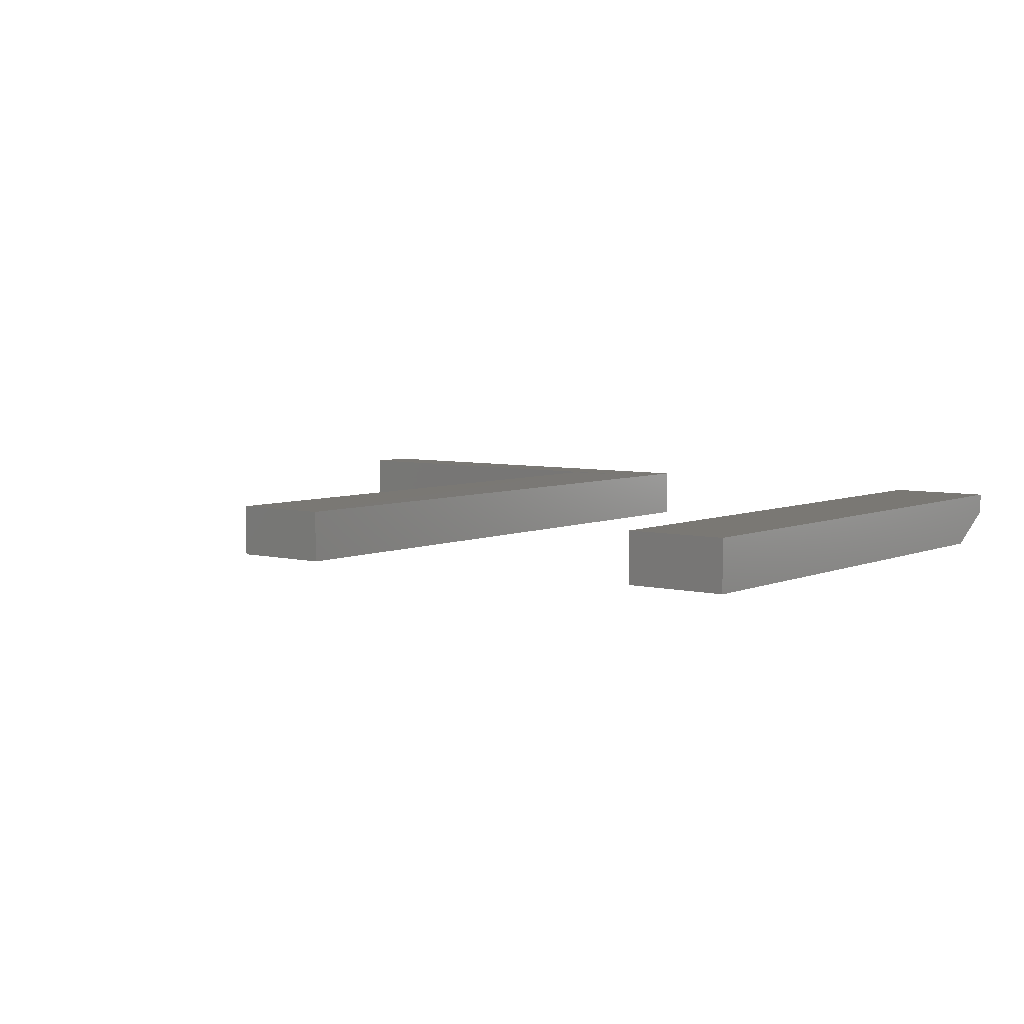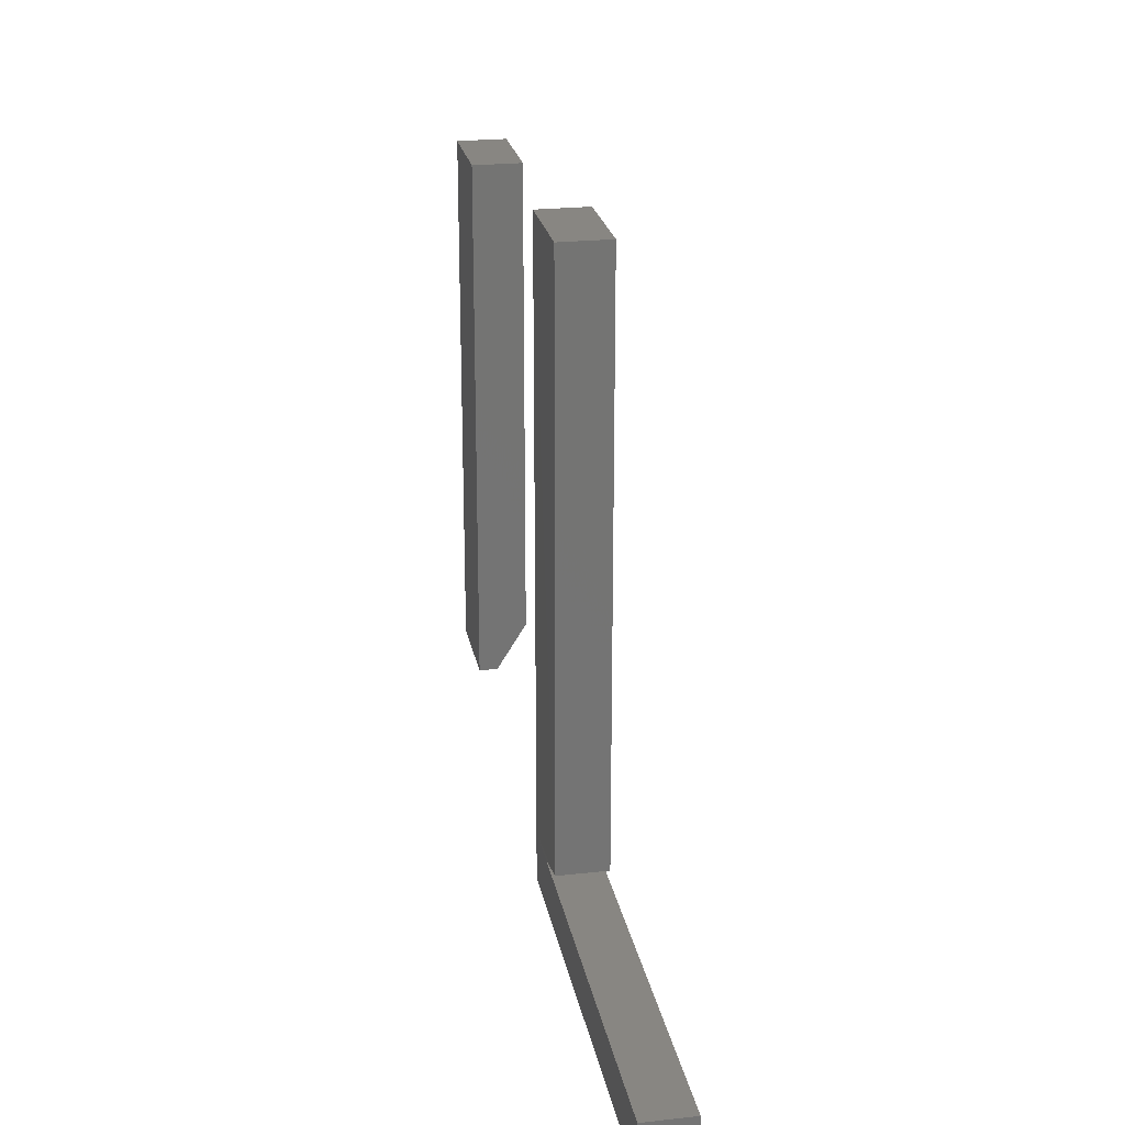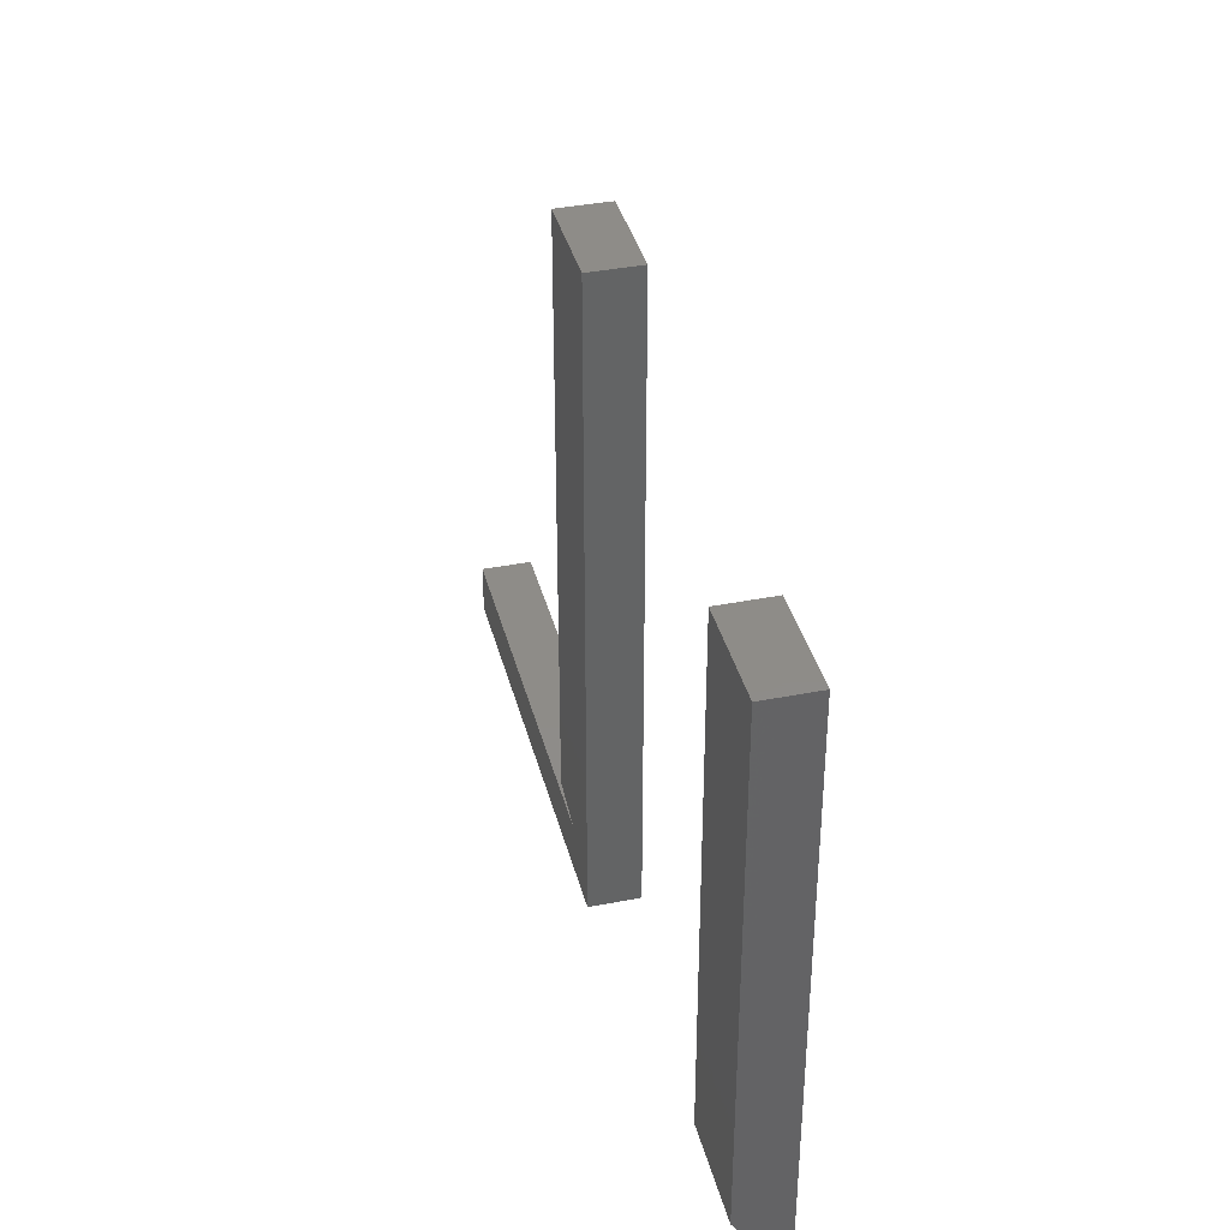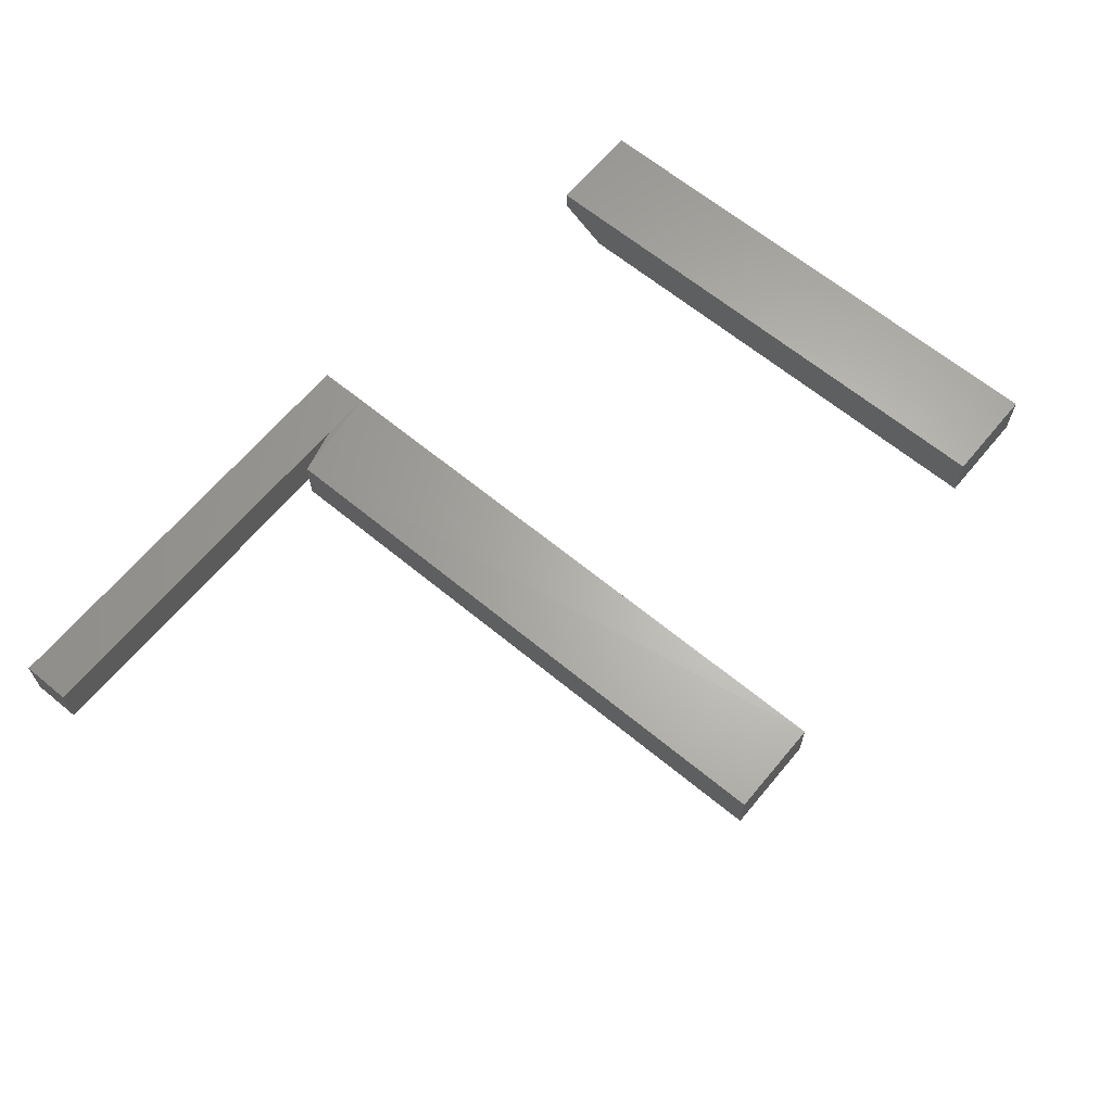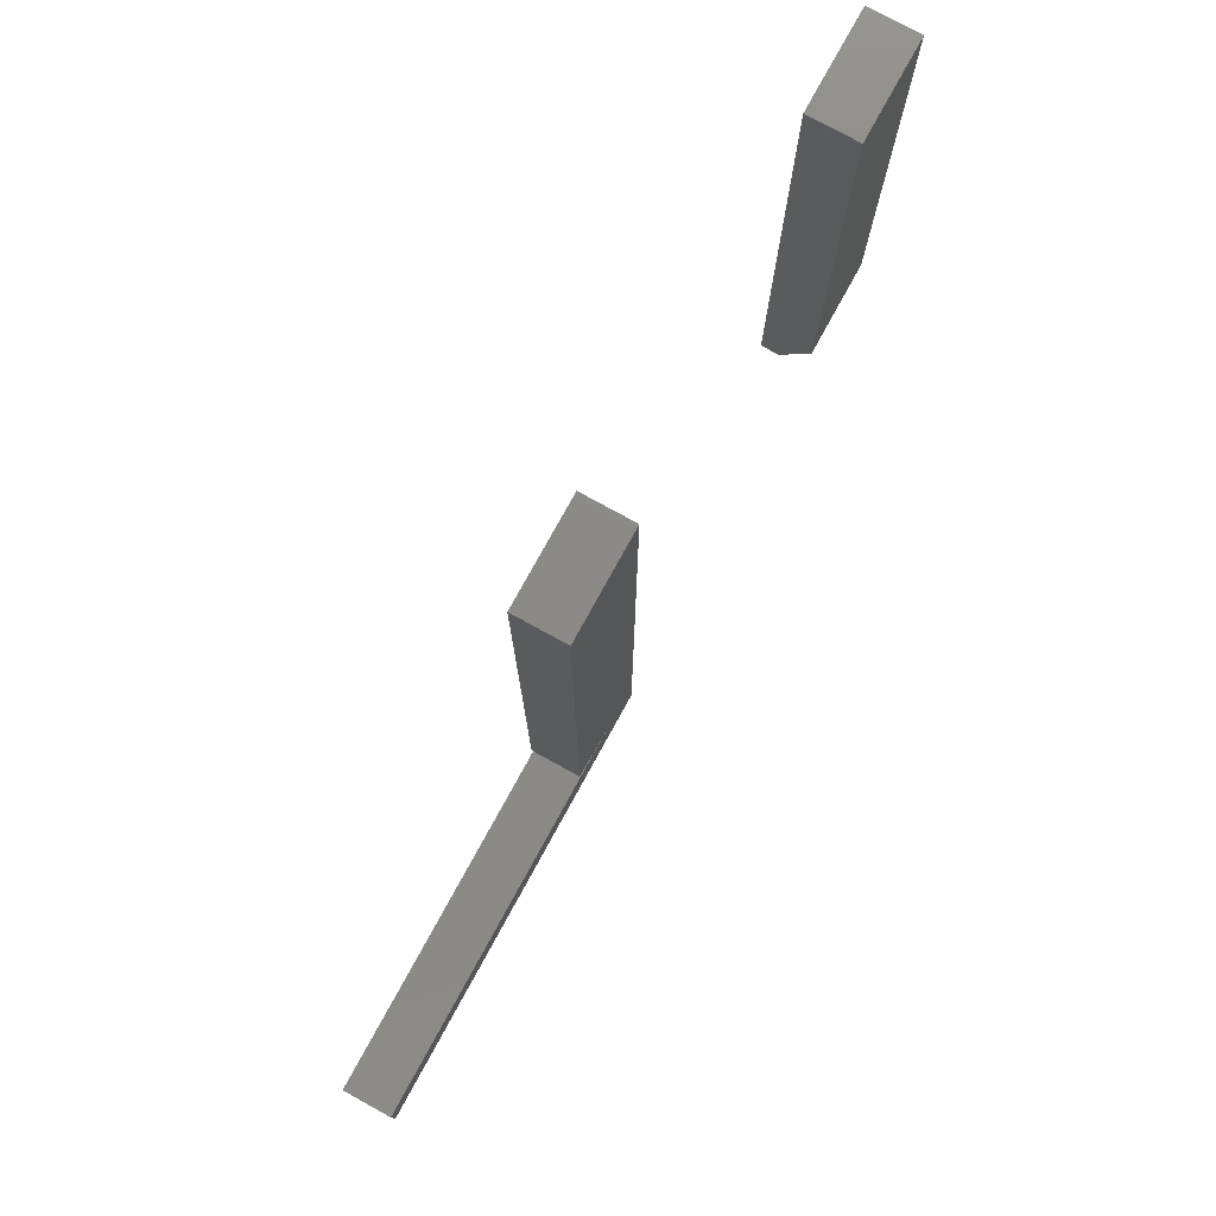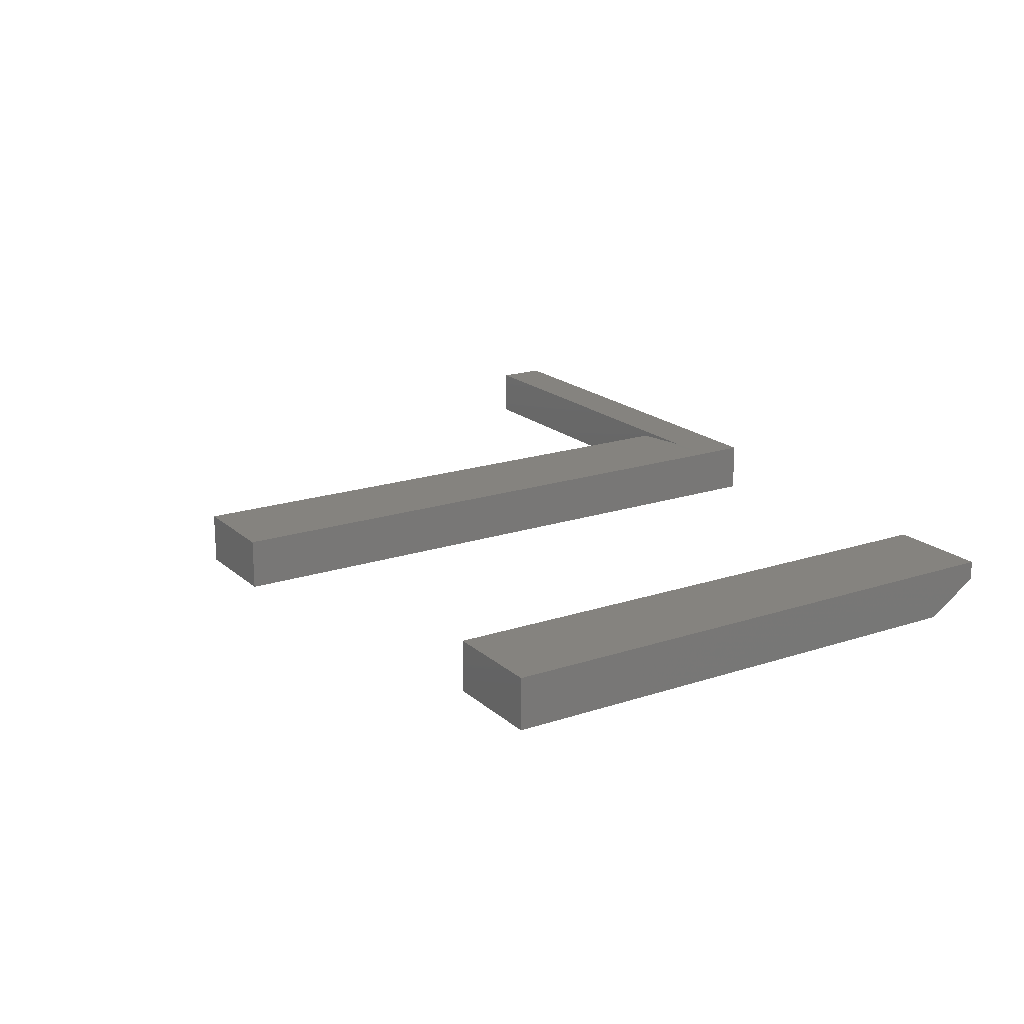
<metadata>
{"format":"stl","ext":"stl","renderer":"f3d","projection":"perspective","resolution":1024,"background":"white","views":[{"elev":5.6,"azim":-142.2,"up":"+Z"},{"elev":23.7,"azim":79.5,"up":"+Y"},{"elev":37.8,"azim":-104.1,"up":"+Y"},{"elev":64.5,"azim":129.7,"up":"+Z"},{"elev":77.4,"azim":118.8,"up":"+Y"},{"elev":18.8,"azim":-122.3,"up":"+Z"}]}
</metadata>
<code>
# stl→obj: 25 verts, 42 faces
v -0.375 -0.75 0.007812
v -0.25 -0.75 0.007812
v -0.375 -0.75 0.03191
v -0.25 -0.75 0.03191
v -0.375 -0.0625 0.03191
v -0.375 -0.0625 -0.03125
v -0.375 -0.6875 -0.03125
v -0.25 -0.0625 -0.03125
v -0.25 -0.0625 0.03191
v -0.25 -0.6875 -0.03125
v 0.1875 0 -0.03125
v 0.1875 3.944e-18 0.03191
v 0.3125 6.939e-18 -0.03125
v 0.3125 1.088e-17 0.03191
v 0.25 -0.75 -0.03125
v 0.75 -0.75 -0.03125
v 0.75 -0.8125 -0.03125
v 0.1875 -0.8125 -0.03125
v 0.3125 -0.7344 -0.03125
v 0.1875 -0.75 0.03125
v 0.1875 -0.8125 0.03125
v 0.75 -0.8125 0.03125
v 0.75 -0.75 0.03125
v 0.25 -0.75 0.03125
v 0.3125 -0.7344 0.03191
f 1 2 3
f 3 2 4
f 5 6 3
f 3 6 7
f 3 7 1
f 8 9 10
f 10 9 4
f 10 4 2
f 6 8 7
f 7 8 10
f 2 1 10
f 10 1 7
f 6 5 8
f 8 5 9
f 9 5 4
f 4 5 3
f 11 12 13
f 13 12 14
f 15 16 17
f 15 17 18
f 15 18 11
f 15 11 13
f 15 13 19
f 12 11 20
f 20 11 18
f 20 18 21
f 17 16 22
f 22 16 23
f 21 18 22
f 22 18 17
f 15 24 16
f 16 24 23
f 24 15 25
f 25 15 19
f 14 12 25
f 25 12 20
f 25 20 24
f 22 23 21
f 21 23 24
f 21 24 20
f 13 14 19
f 19 14 25

</code>
